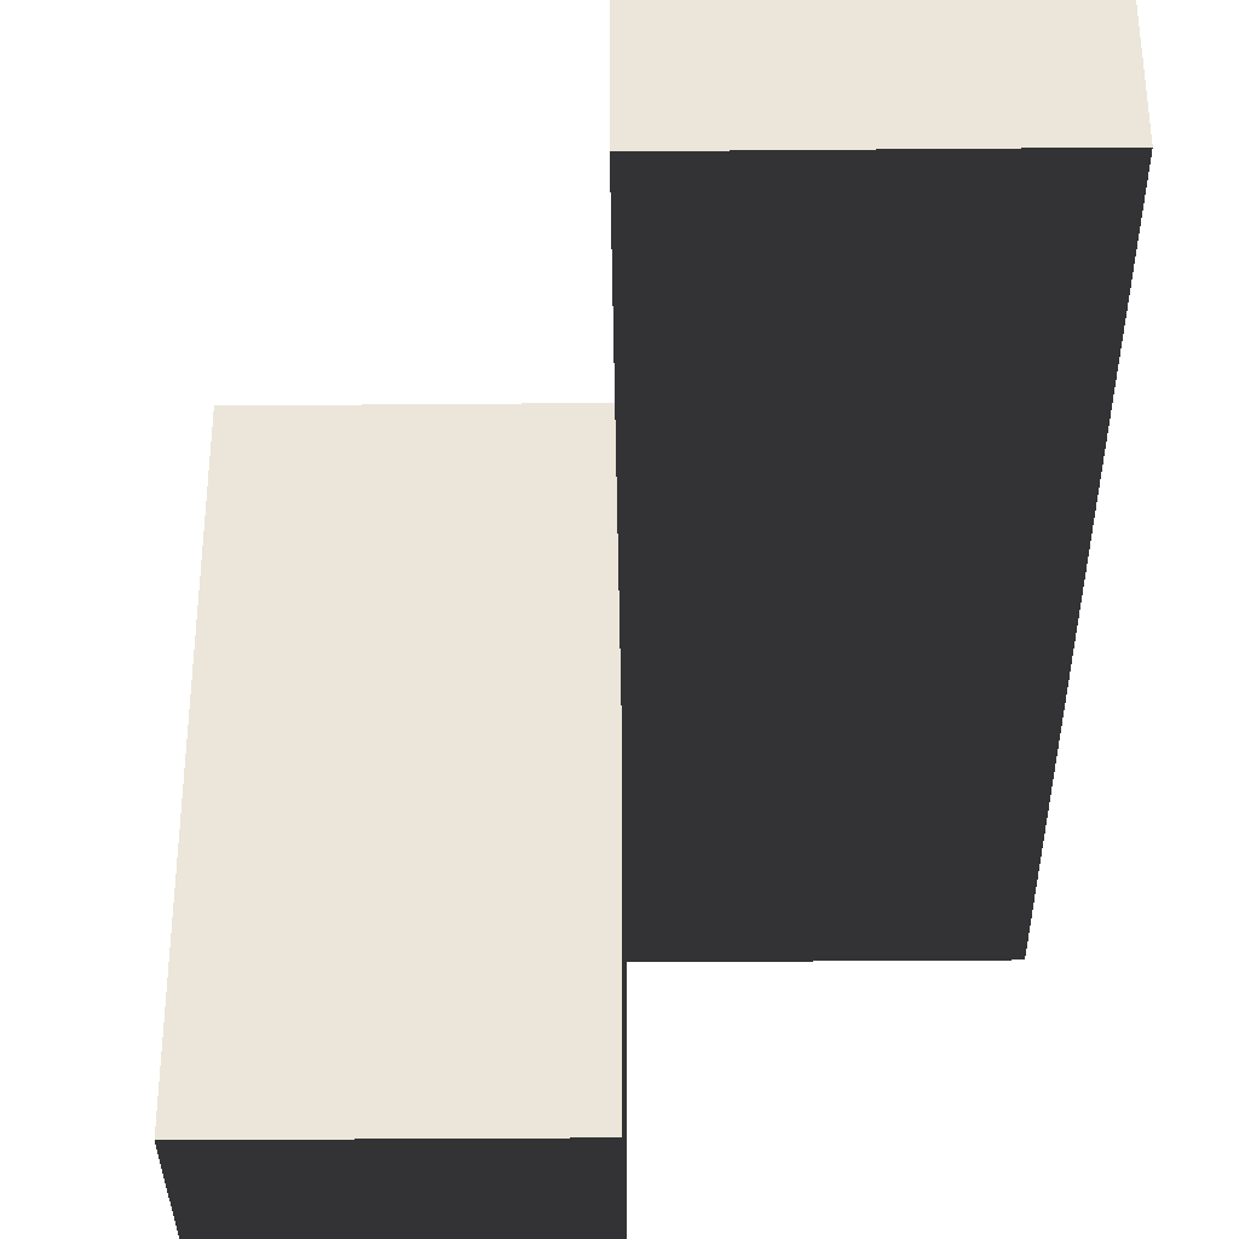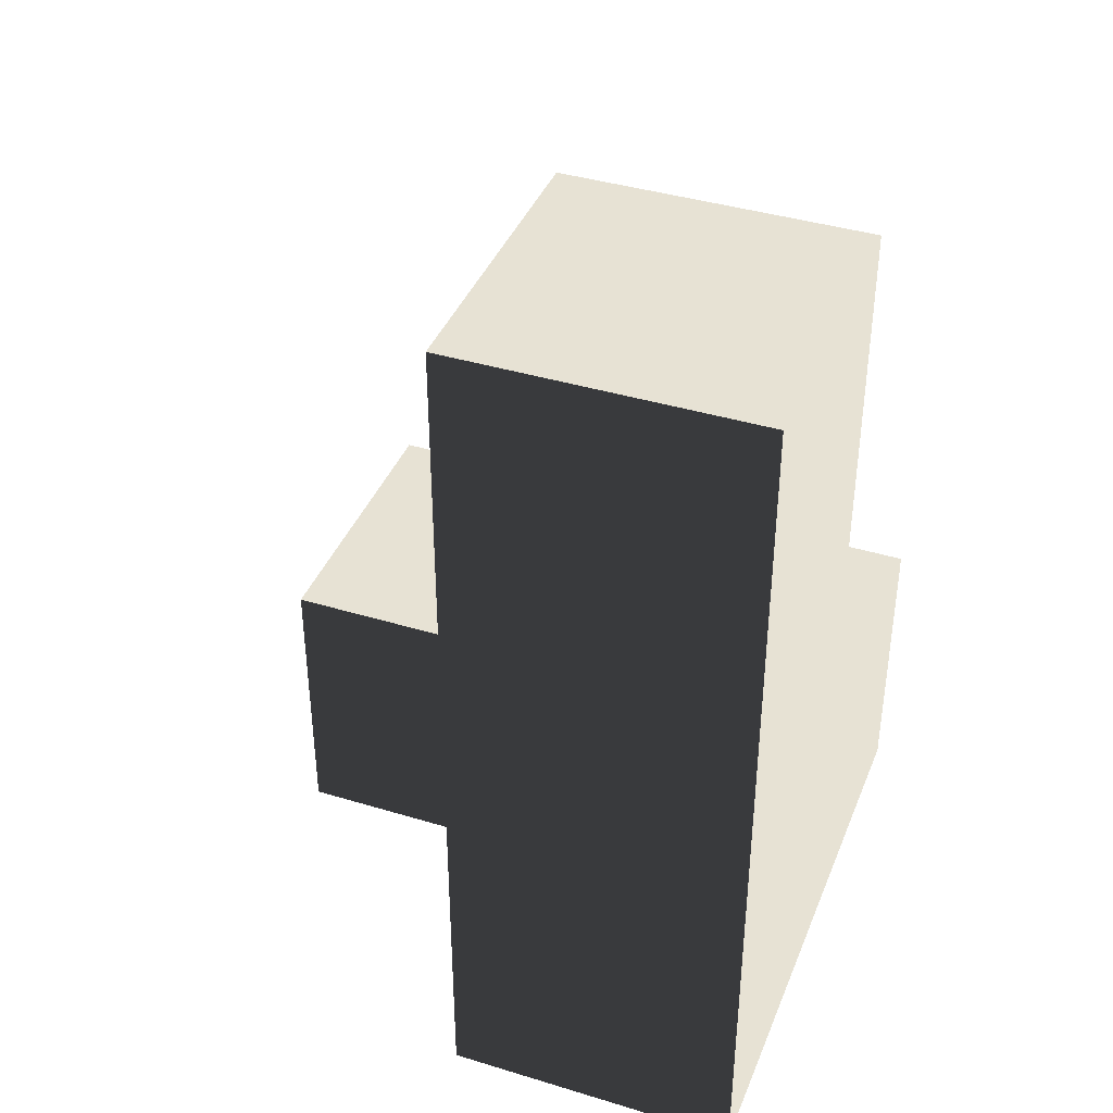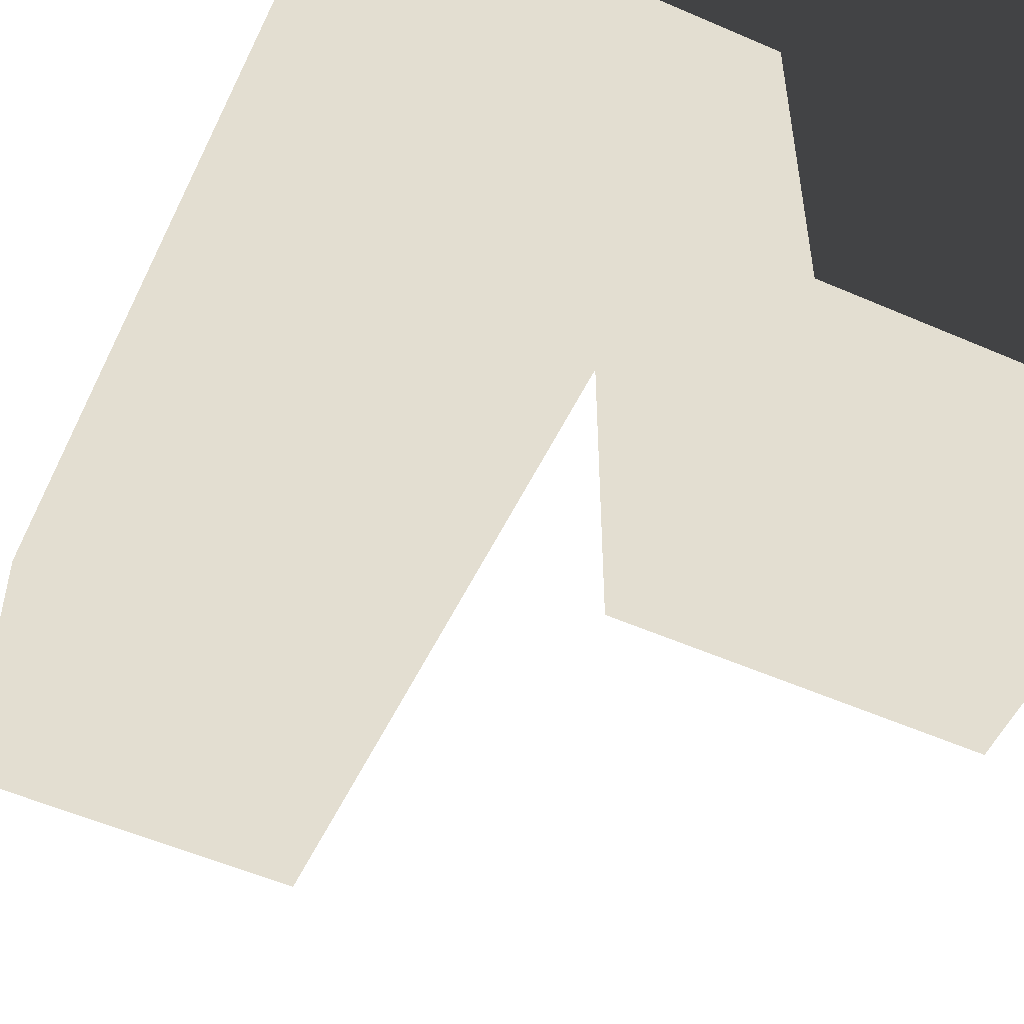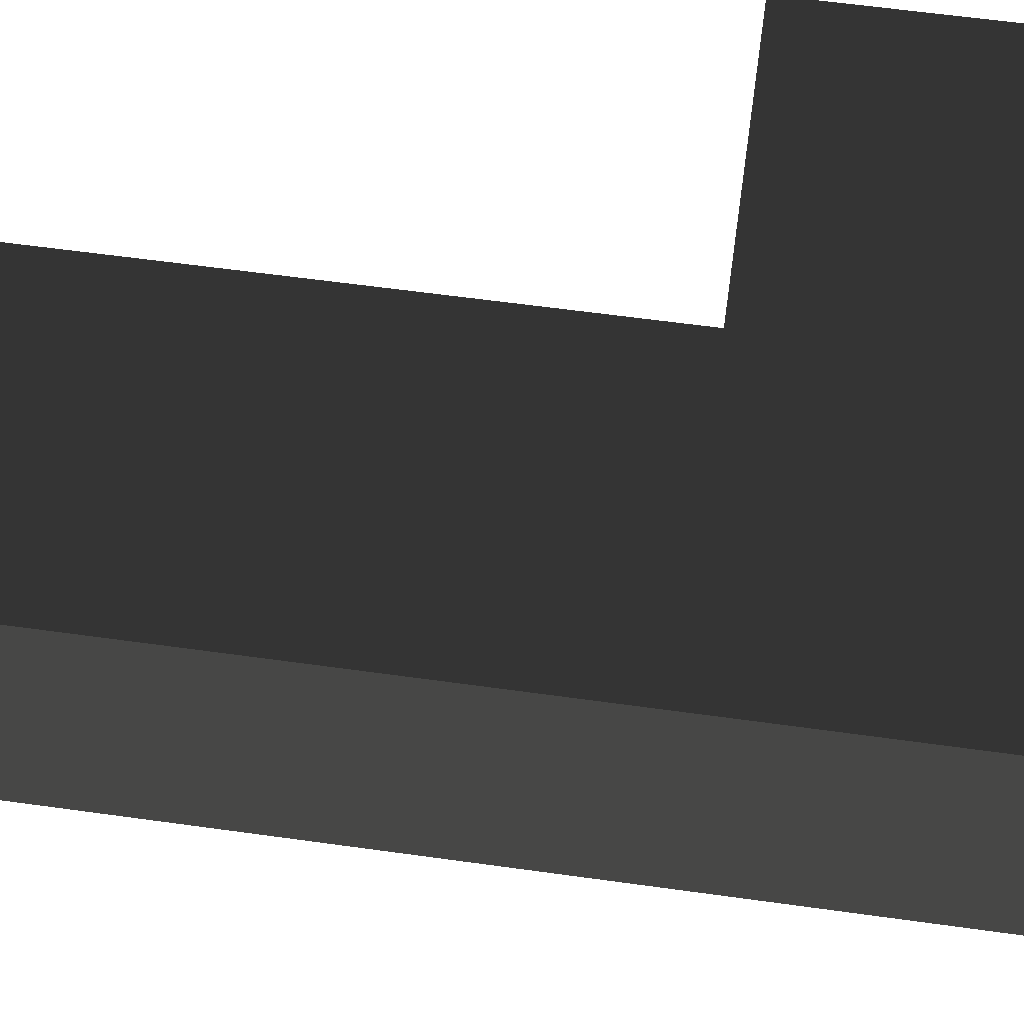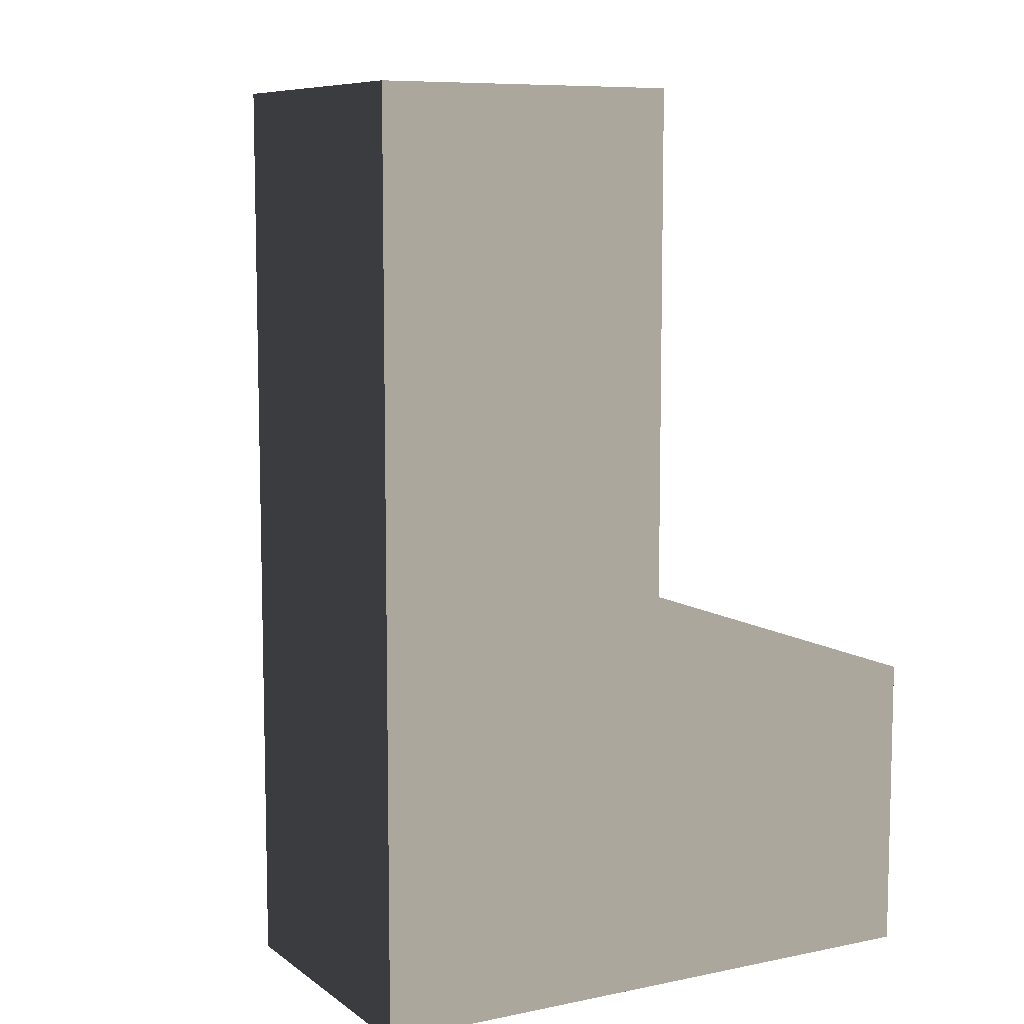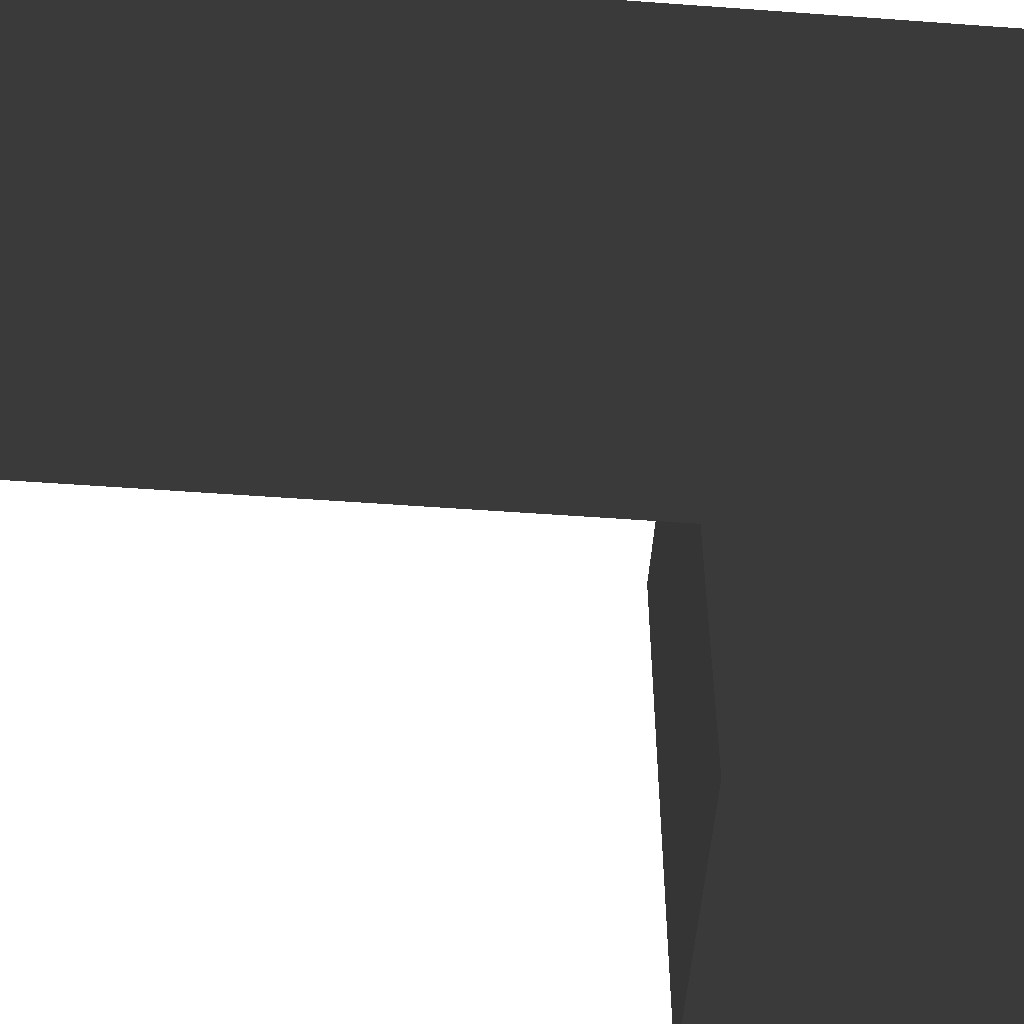
<metadata>
{"format":"obj","ext":"obj","renderer":"f3d","projection":"perspective","resolution":1024,"background":"white","views":[{"elev":-35.1,"azim":0.7,"up":"+Y"},{"elev":39.9,"azim":110.6,"up":"+Z"},{"elev":-53.3,"azim":154.9,"up":"+Y"},{"elev":60.6,"azim":98.1,"up":"+Y"},{"elev":8.4,"azim":150.9,"up":"+Z"},{"elev":-52.9,"azim":85.5,"up":"+Y"}]}
</metadata>
<code>
v 2 2 0
v 2 1 0
v 2 0 0
v 3 2 0
v 3 1 0
v 3 0 0
v 4 2 0
v 4 1 0
v 2 2 1
v 2 1 1
v 2 0 1
v 3 2 1
v 3 1 1
v 3 0 1
v 4 2 1
v 4 1 1
v 3 2 3
v 3 1 3
v 4 2 3
v 4 1 3
f 1 4 5
f 1 5 2
f 2 5 6
f 2 6 3
f 4 7 8
f 4 8 5
f 9 10 13
f 9 13 12
f 10 11 14
f 10 14 13
f 17 18 20
f 17 20 19
f 1 9 12
f 1 12 4
f 4 12 15
f 4 15 7
f 12 17 19
f 12 19 15
f 5 13 16
f 5 16 8
f 13 18 20
f 13 20 16
f 3 11 14
f 3 14 6
f 1 2 10
f 1 10 9
f 2 3 11
f 2 11 10
f 12 13 18
f 12 18 17
f 5 6 14
f 5 14 13
f 7 8 16
f 7 16 15
f 15 16 20
f 15 20 19

</code>
